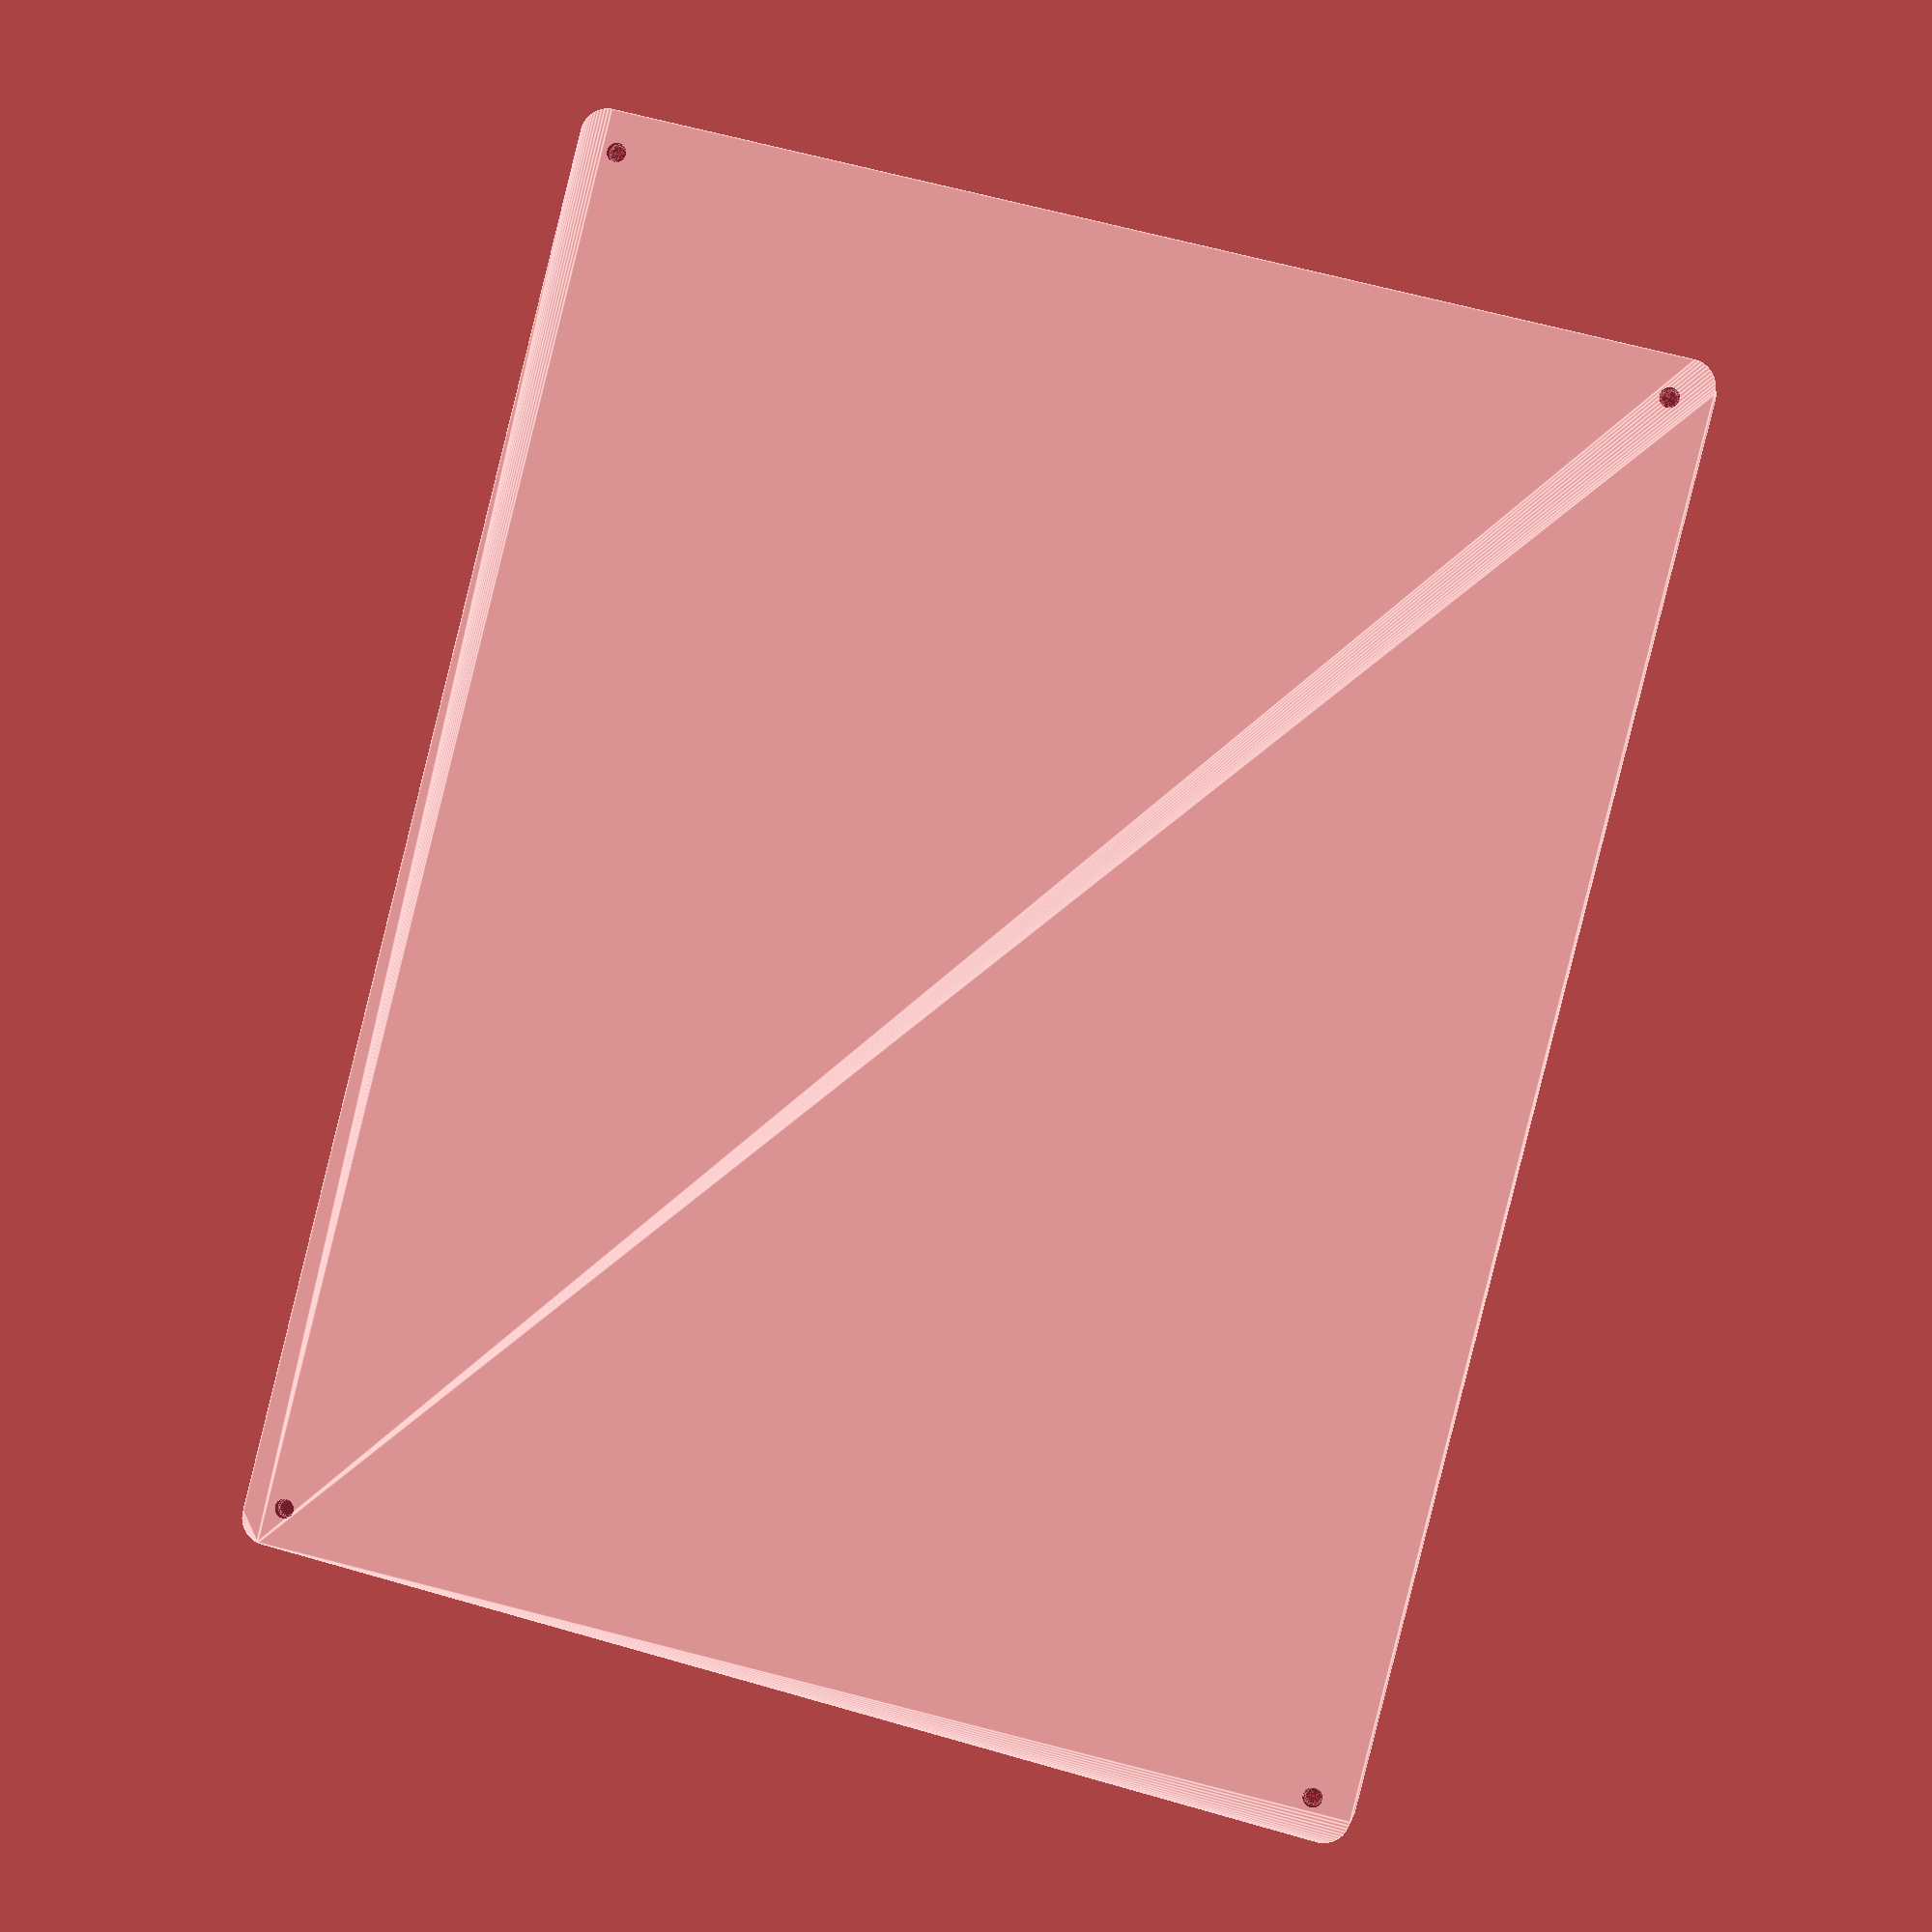
<openscad>
$fn = 50;


difference() {
	union() {
		hull() {
			translate(v = [-100.0000000000, 130.0000000000, 0]) {
				cylinder(h = 12, r = 5);
			}
			translate(v = [100.0000000000, 130.0000000000, 0]) {
				cylinder(h = 12, r = 5);
			}
			translate(v = [-100.0000000000, -130.0000000000, 0]) {
				cylinder(h = 12, r = 5);
			}
			translate(v = [100.0000000000, -130.0000000000, 0]) {
				cylinder(h = 12, r = 5);
			}
		}
	}
	union() {
		translate(v = [-97.5000000000, -127.5000000000, 2]) {
			rotate(a = [0, 0, 0]) {
				difference() {
					union() {
						translate(v = [0, 0, -6.0000000000]) {
							cylinder(h = 6, r = 1.5000000000);
						}
						translate(v = [0, 0, -1.9000000000]) {
							cylinder(h = 1.9000000000, r1 = 1.8000000000, r2 = 3.6000000000);
						}
						cylinder(h = 50, r = 3.6000000000);
						translate(v = [0, 0, -6.0000000000]) {
							cylinder(h = 6, r = 1.8000000000);
						}
						translate(v = [0, 0, -6.0000000000]) {
							cylinder(h = 6, r = 1.5000000000);
						}
					}
					union();
				}
			}
		}
		translate(v = [97.5000000000, -127.5000000000, 2]) {
			rotate(a = [0, 0, 0]) {
				difference() {
					union() {
						translate(v = [0, 0, -6.0000000000]) {
							cylinder(h = 6, r = 1.5000000000);
						}
						translate(v = [0, 0, -1.9000000000]) {
							cylinder(h = 1.9000000000, r1 = 1.8000000000, r2 = 3.6000000000);
						}
						cylinder(h = 50, r = 3.6000000000);
						translate(v = [0, 0, -6.0000000000]) {
							cylinder(h = 6, r = 1.8000000000);
						}
						translate(v = [0, 0, -6.0000000000]) {
							cylinder(h = 6, r = 1.5000000000);
						}
					}
					union();
				}
			}
		}
		translate(v = [-97.5000000000, 127.5000000000, 2]) {
			rotate(a = [0, 0, 0]) {
				difference() {
					union() {
						translate(v = [0, 0, -6.0000000000]) {
							cylinder(h = 6, r = 1.5000000000);
						}
						translate(v = [0, 0, -1.9000000000]) {
							cylinder(h = 1.9000000000, r1 = 1.8000000000, r2 = 3.6000000000);
						}
						cylinder(h = 50, r = 3.6000000000);
						translate(v = [0, 0, -6.0000000000]) {
							cylinder(h = 6, r = 1.8000000000);
						}
						translate(v = [0, 0, -6.0000000000]) {
							cylinder(h = 6, r = 1.5000000000);
						}
					}
					union();
				}
			}
		}
		translate(v = [97.5000000000, 127.5000000000, 2]) {
			rotate(a = [0, 0, 0]) {
				difference() {
					union() {
						translate(v = [0, 0, -6.0000000000]) {
							cylinder(h = 6, r = 1.5000000000);
						}
						translate(v = [0, 0, -1.9000000000]) {
							cylinder(h = 1.9000000000, r1 = 1.8000000000, r2 = 3.6000000000);
						}
						cylinder(h = 50, r = 3.6000000000);
						translate(v = [0, 0, -6.0000000000]) {
							cylinder(h = 6, r = 1.8000000000);
						}
						translate(v = [0, 0, -6.0000000000]) {
							cylinder(h = 6, r = 1.5000000000);
						}
					}
					union();
				}
			}
		}
		translate(v = [0, 0, 3]) {
			hull() {
				union() {
					translate(v = [-99.5000000000, 129.5000000000, 4]) {
						cylinder(h = 24, r = 4);
					}
					translate(v = [-99.5000000000, 129.5000000000, 4]) {
						sphere(r = 4);
					}
					translate(v = [-99.5000000000, 129.5000000000, 28]) {
						sphere(r = 4);
					}
				}
				union() {
					translate(v = [99.5000000000, 129.5000000000, 4]) {
						cylinder(h = 24, r = 4);
					}
					translate(v = [99.5000000000, 129.5000000000, 4]) {
						sphere(r = 4);
					}
					translate(v = [99.5000000000, 129.5000000000, 28]) {
						sphere(r = 4);
					}
				}
				union() {
					translate(v = [-99.5000000000, -129.5000000000, 4]) {
						cylinder(h = 24, r = 4);
					}
					translate(v = [-99.5000000000, -129.5000000000, 4]) {
						sphere(r = 4);
					}
					translate(v = [-99.5000000000, -129.5000000000, 28]) {
						sphere(r = 4);
					}
				}
				union() {
					translate(v = [99.5000000000, -129.5000000000, 4]) {
						cylinder(h = 24, r = 4);
					}
					translate(v = [99.5000000000, -129.5000000000, 4]) {
						sphere(r = 4);
					}
					translate(v = [99.5000000000, -129.5000000000, 28]) {
						sphere(r = 4);
					}
				}
			}
		}
	}
}
</openscad>
<views>
elev=179.8 azim=165.8 roll=350.9 proj=p view=edges
</views>
